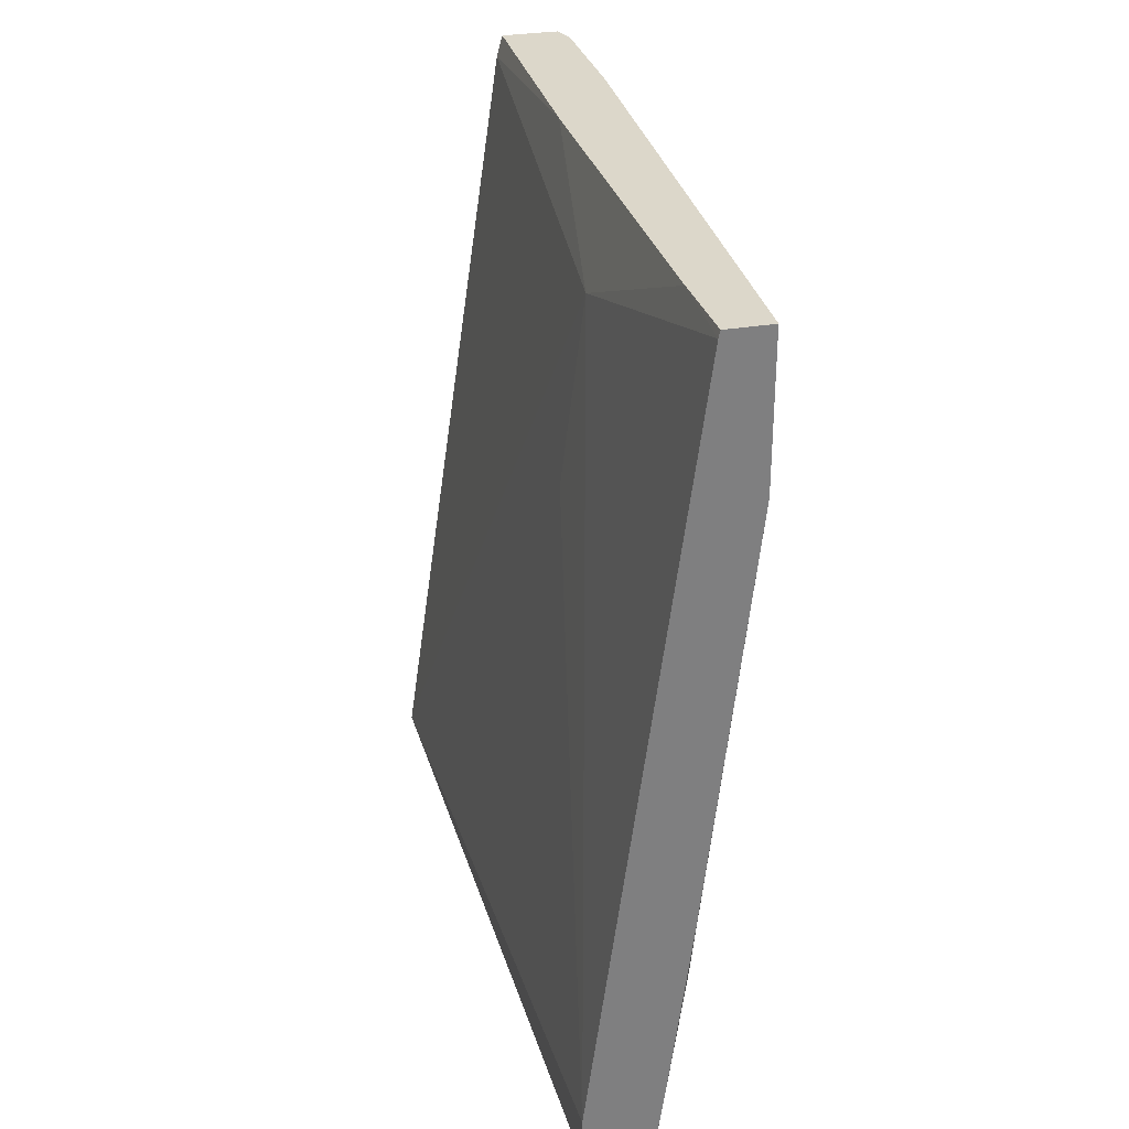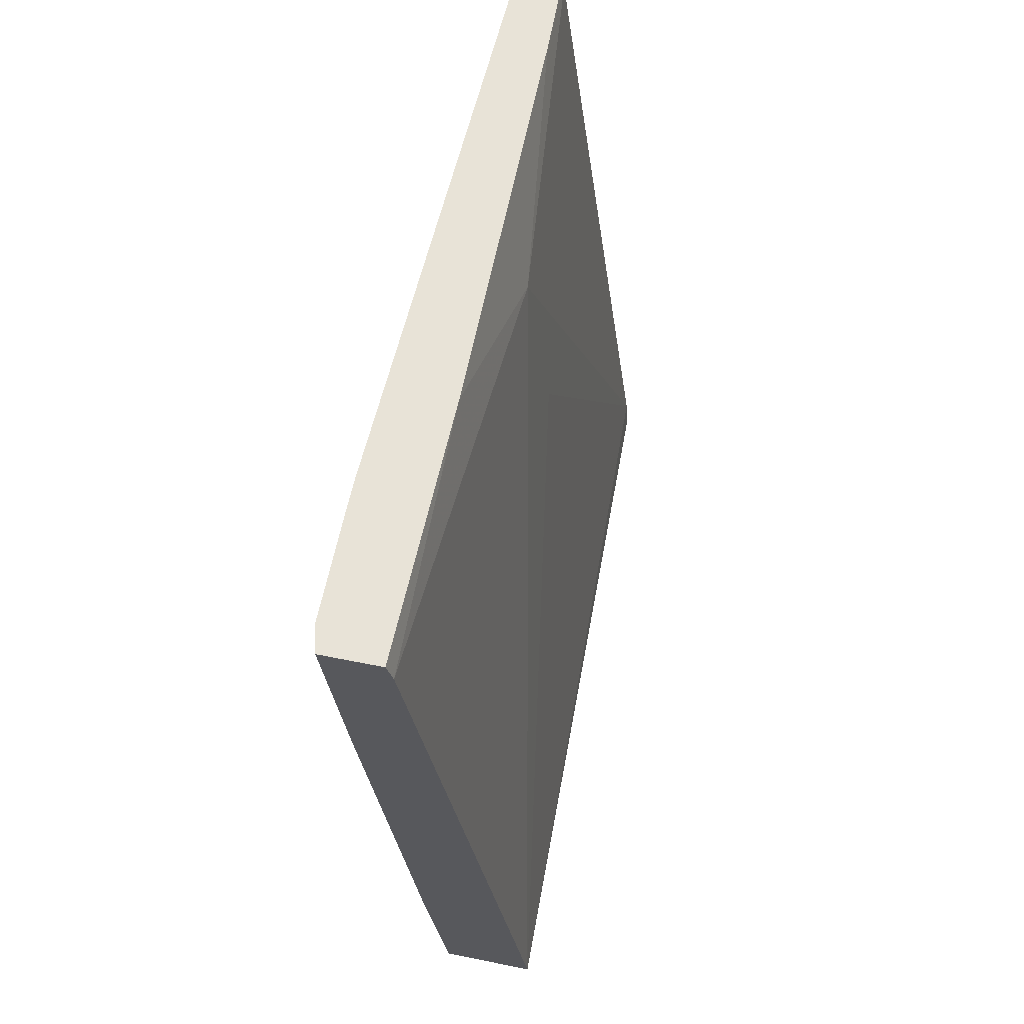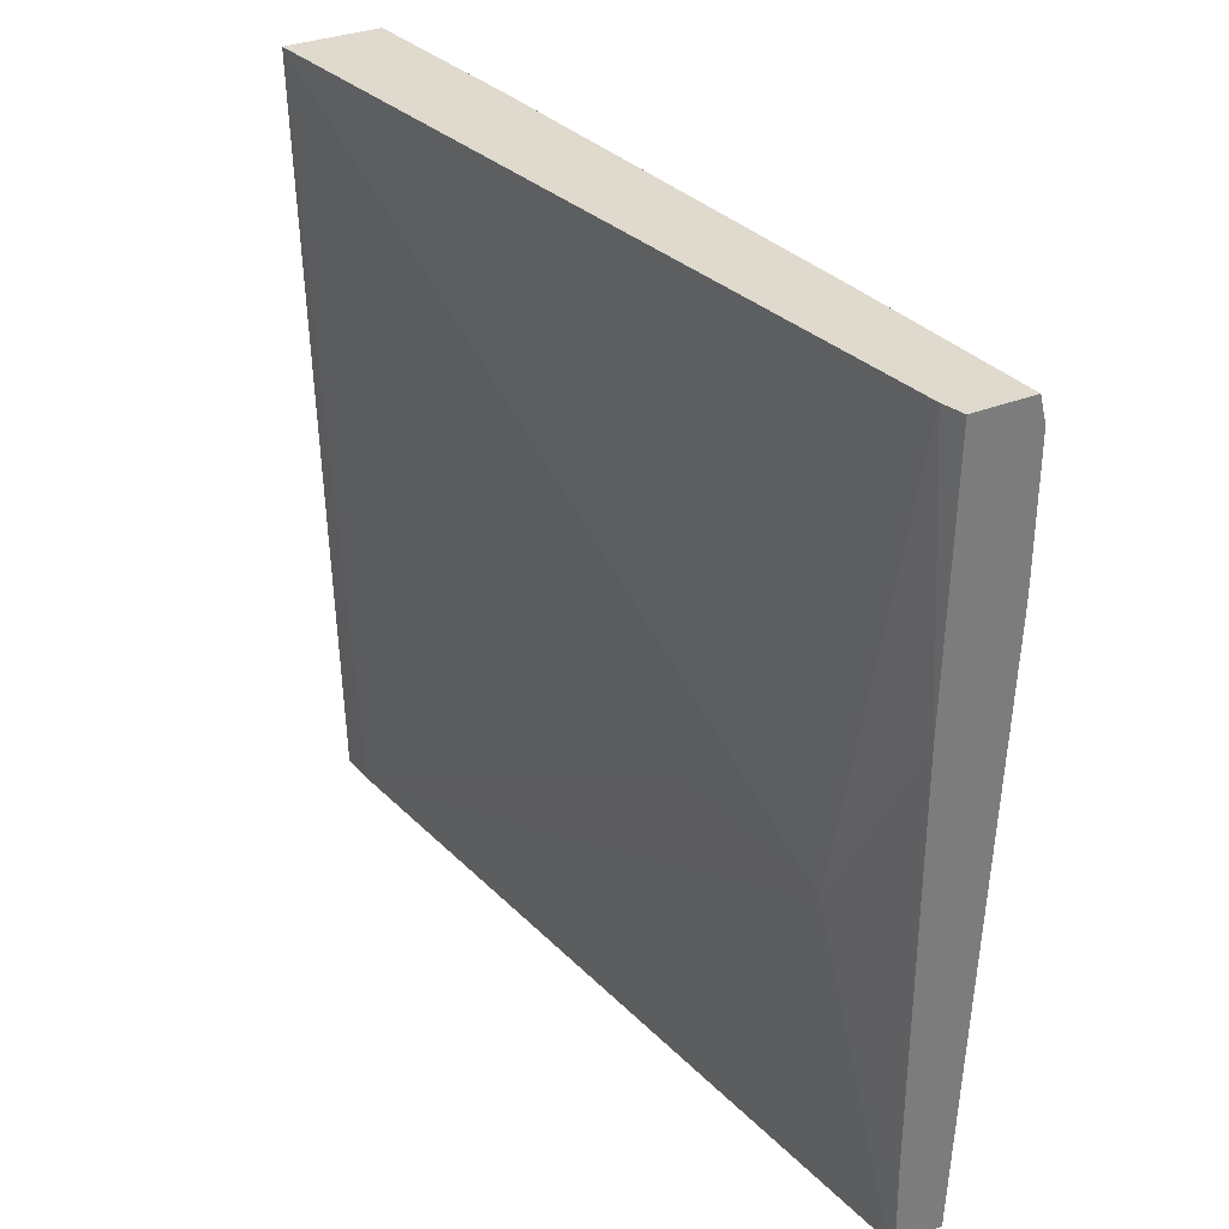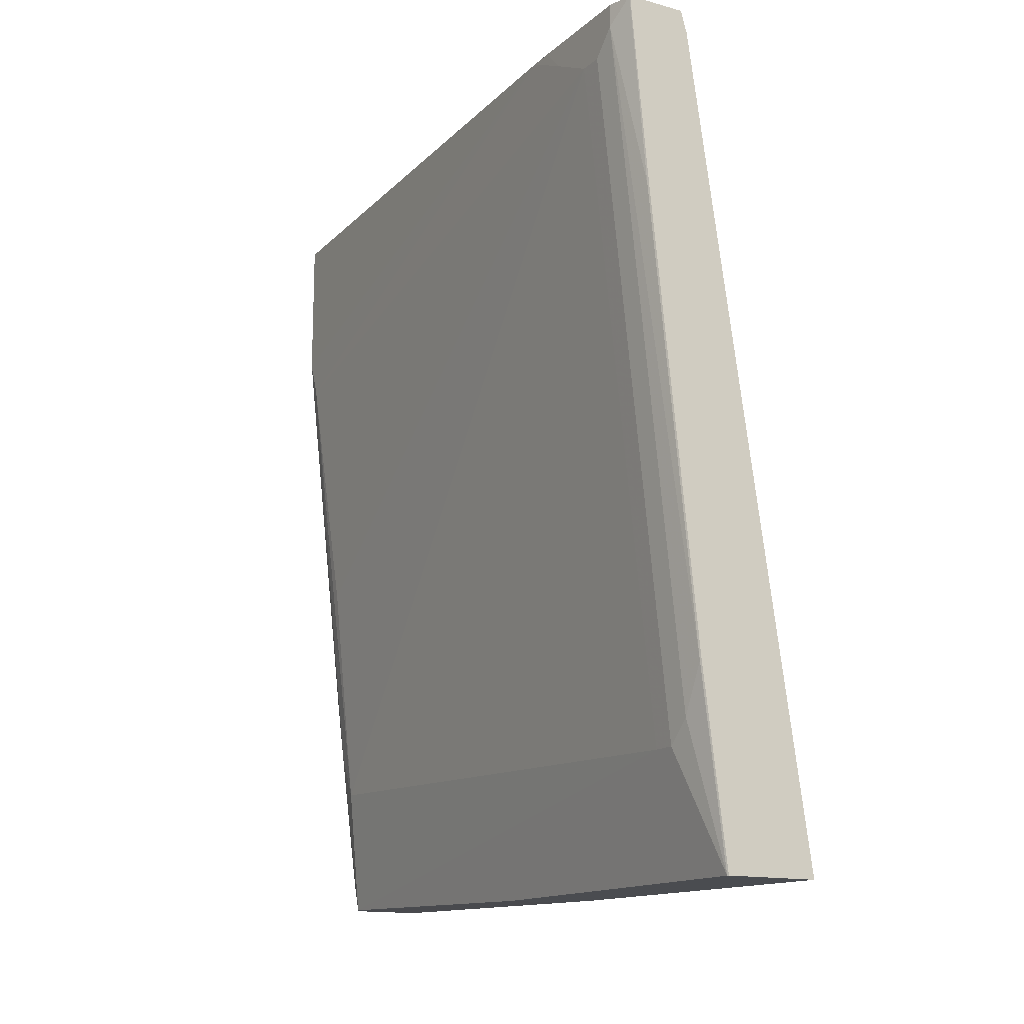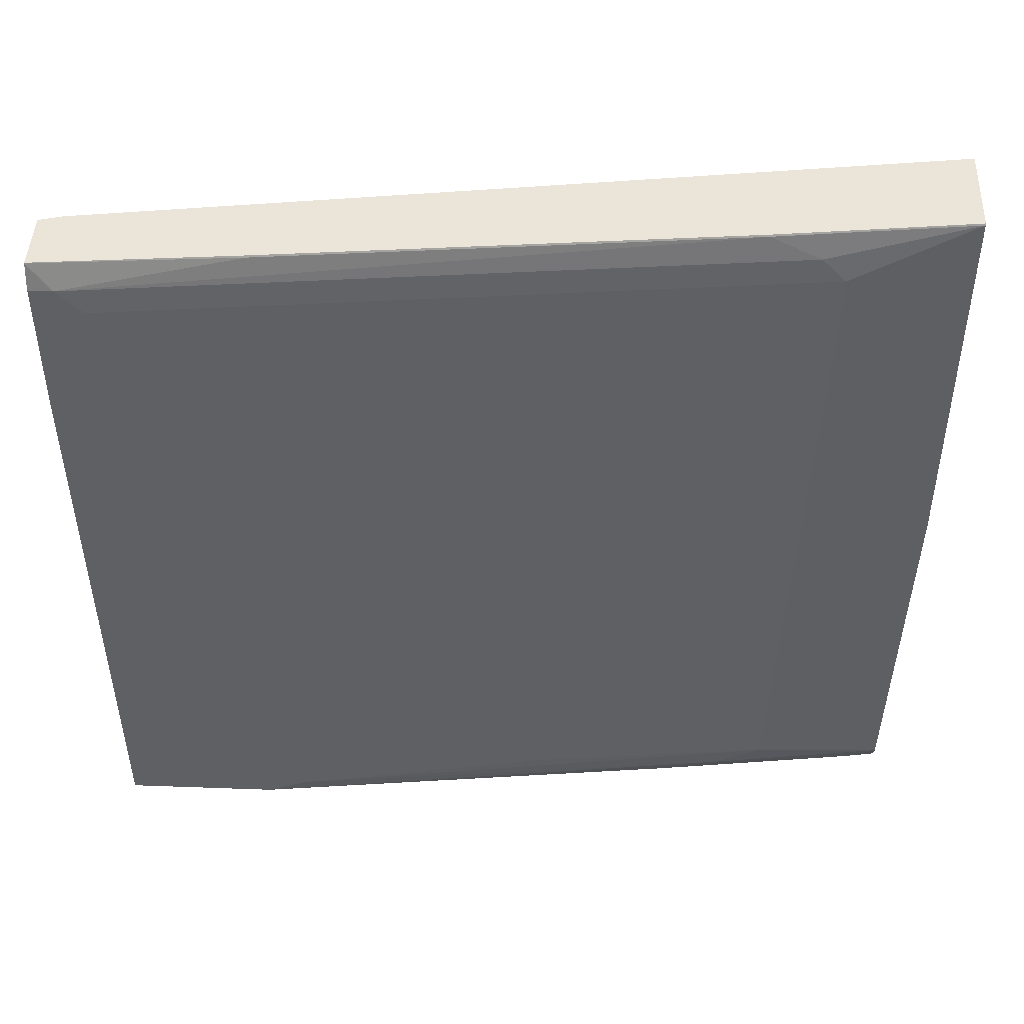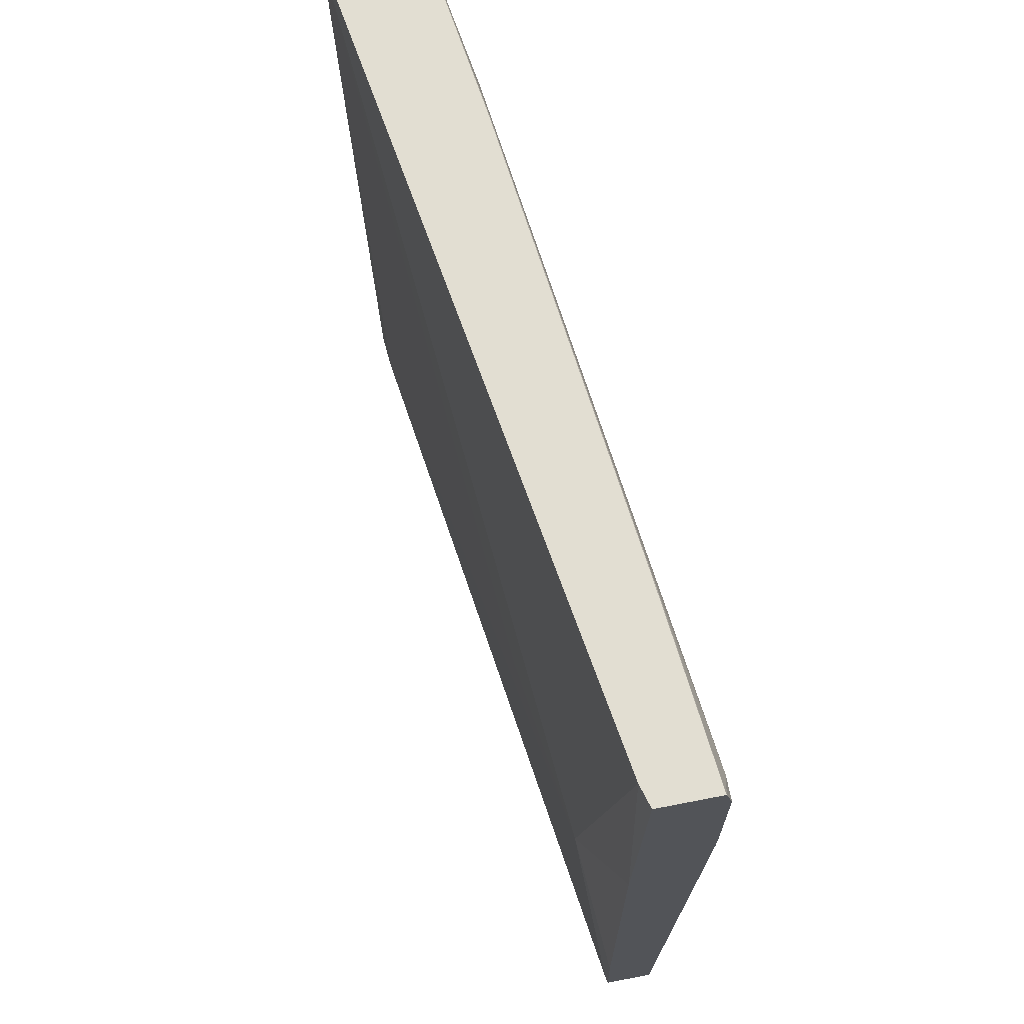
<metadata>
{"format":"obj","ext":"obj","renderer":"f3d","projection":"perspective","resolution":1024,"background":"white","views":[{"elev":30.4,"azim":165.8,"up":"+Y"},{"elev":62.1,"azim":11.5,"up":"+Y"},{"elev":32.7,"azim":150.8,"up":"+Z"},{"elev":-14.7,"azim":-30.2,"up":"+Y"},{"elev":45.5,"azim":-87.6,"up":"+Z"},{"elev":67.9,"azim":168.9,"up":"+Z"}]}
</metadata>
<code>
v -0.5761 -0.4602 0.06944
v -0.5926 -0.3785 0.2798
v -0.5761 -0.4532 -0.181
v -0.5926 -0.3621 -0.1646
v -0.6419 0.08226 0.2798
v -0.6419 0.08226 0.2963
v -0.5926 -0.3785 0.2963
v -0.5761 -0.4602 0.3292
v -0.5353 -0.4602 0.06944
v -0.5707 -0.4532 -0.1918
v -0.5737 -0.4348 -0.1918
v -0.5761 -0.4172 -0.1918
v -0.5926 -0.3292 -0.181
v -0.6255 -0.01649 -0.181
v -0.6255 0.01074 -0.1918
v -0.5926 -0.2855 -0.1918
v -0.5872 -0.3292 -0.1918
v -0.5937 0.1145 -0.1918
v -0.6255 0.1145 -0.1918
v -0.6419 0.1145 0.3127
v -0.6418 0.1145 0.2146
v -0.6419 0.1145 0.2312
v -0.6419 0.09874 0.2469
v -0.609 -0.1975 -0.1646
v -0.6419 0.09874 0.3127
v -0.5926 -0.3621 0.3127
v -0.5926 -0.3292 0.3292
v -0.6255 -0.01646 0.3292
v -0.6375 0.1145 0.3299
v -0.6373 0.1145 0.3303
v -0.6249 -0.0159 0.3303
v -0.592 -0.3286 0.3303
v -0.5755 -0.4602 0.3303
v -0.5751 -0.4602 0.3303
v -0.5101 -0.4602 0.3303
v -0.5282 -0.4602 0.09807
v -0.5198 -0.4532 -0.1918
v -0.5217 -0.4279 -0.1918
v -0.5597 -0.08234 0.01645
v -0.5761 0.04936 0.01645
v -0.5926 0.1095 -0.1918
v -0.5926 0.1145 -0.1317
v -0.5926 0.1145 0.1489
v -0.5962 0.1145 0.3303
v -0.592 0.0993 0.3303
f 34 8 35
f 36 9 37
f 36 37 35
f 36 35 9
f 9 35 8
f 33 27 8
f 10 37 9
f 33 8 34
f 34 35 30
f 32 28 27
f 32 33 34
f 32 27 33
f 31 28 32
f 31 32 30
f 31 30 28
f 28 30 29
f 28 29 25
f 10 12 37
f 32 34 30
f 37 12 18
f 28 25 27
f 38 35 37
f 29 20 25
f 29 30 20
f 20 30 18
f 44 18 30
f 44 30 45
f 30 35 45
f 40 45 35
f 43 45 40
f 38 37 18
f 43 18 44
f 42 41 18
f 42 18 43
f 42 43 40
f 42 40 41
f 41 40 38
f 39 38 40
f 39 40 35
f 39 35 38
f 41 38 18
f 26 27 25
f 43 44 45
f 26 7 8
f 16 13 15
f 13 14 15
f 13 4 14
f 3 4 13
f 3 13 12
f 11 3 12
f 11 12 10
f 11 10 3
f 17 13 16
f 3 10 1
f 26 8 27
f 1 9 8
f 1 8 7
f 2 1 7
f 2 7 6
f 2 6 5
f 2 5 4
f 2 4 3
f 1 10 9
f 17 12 13
f 2 3 1
f 16 15 12
f 6 7 26
f 6 26 25
f 6 25 5
f 5 25 20
f 24 14 4
f 17 16 12
f 24 5 14
f 21 19 15
f 21 15 14
f 24 4 5
f 23 21 14
f 23 22 21
f 19 18 15
f 19 20 18
f 21 20 19
f 15 18 12
f 22 5 20
f 23 5 22
f 23 14 5
f 22 20 21

</code>
